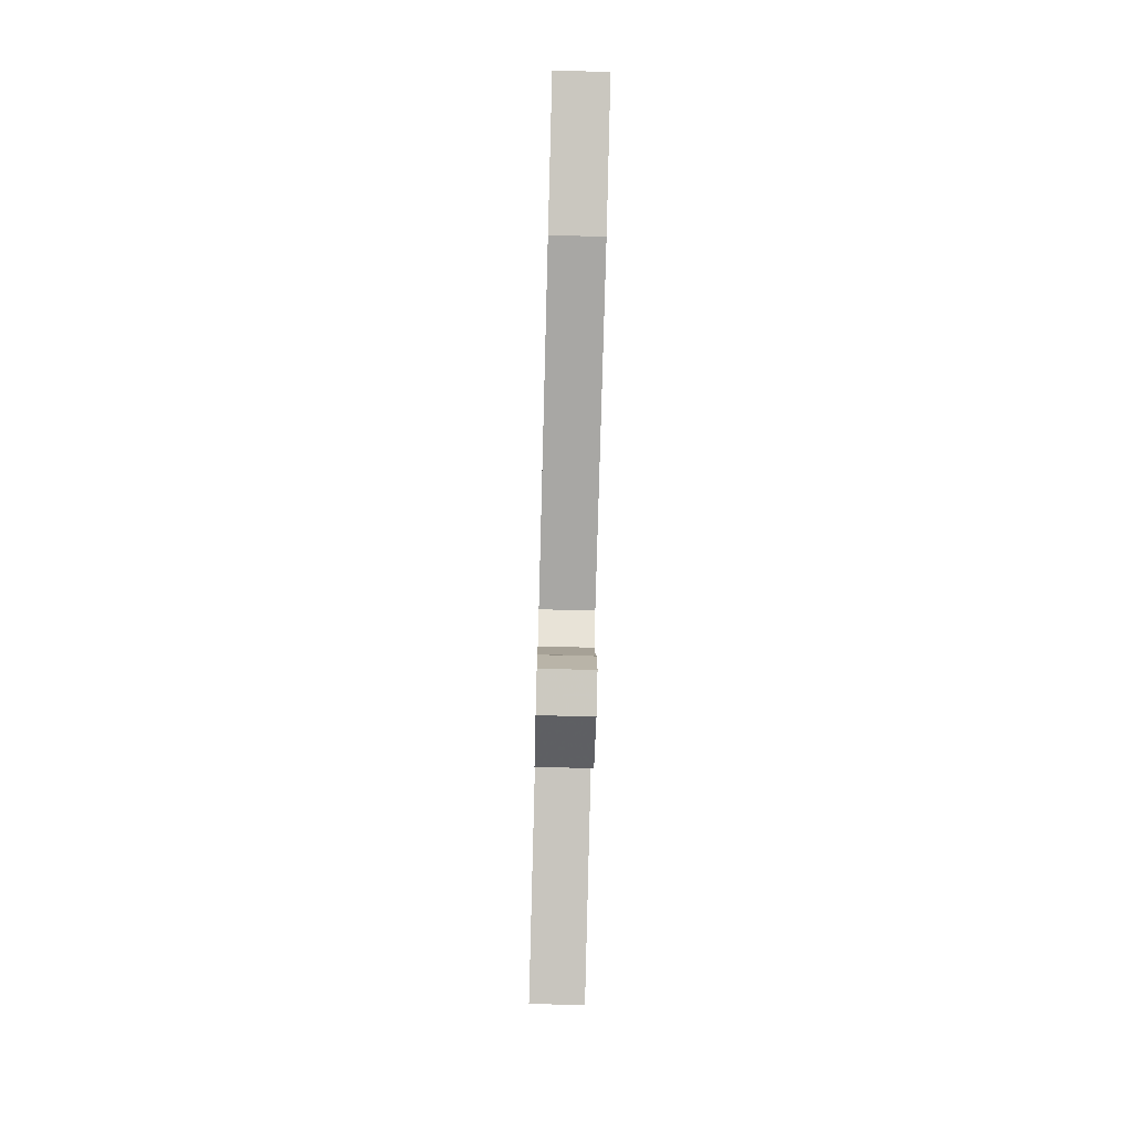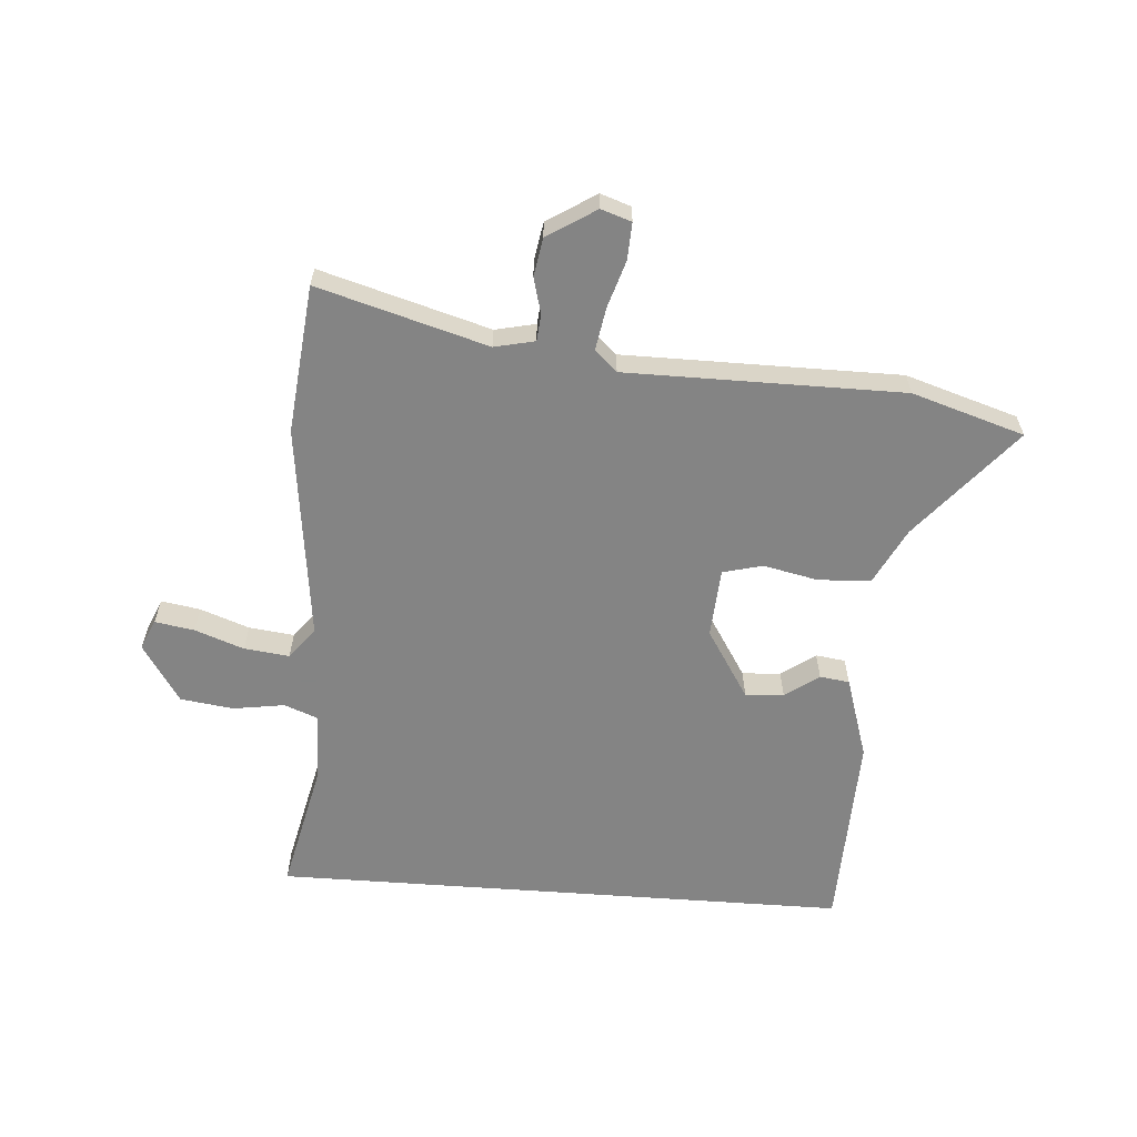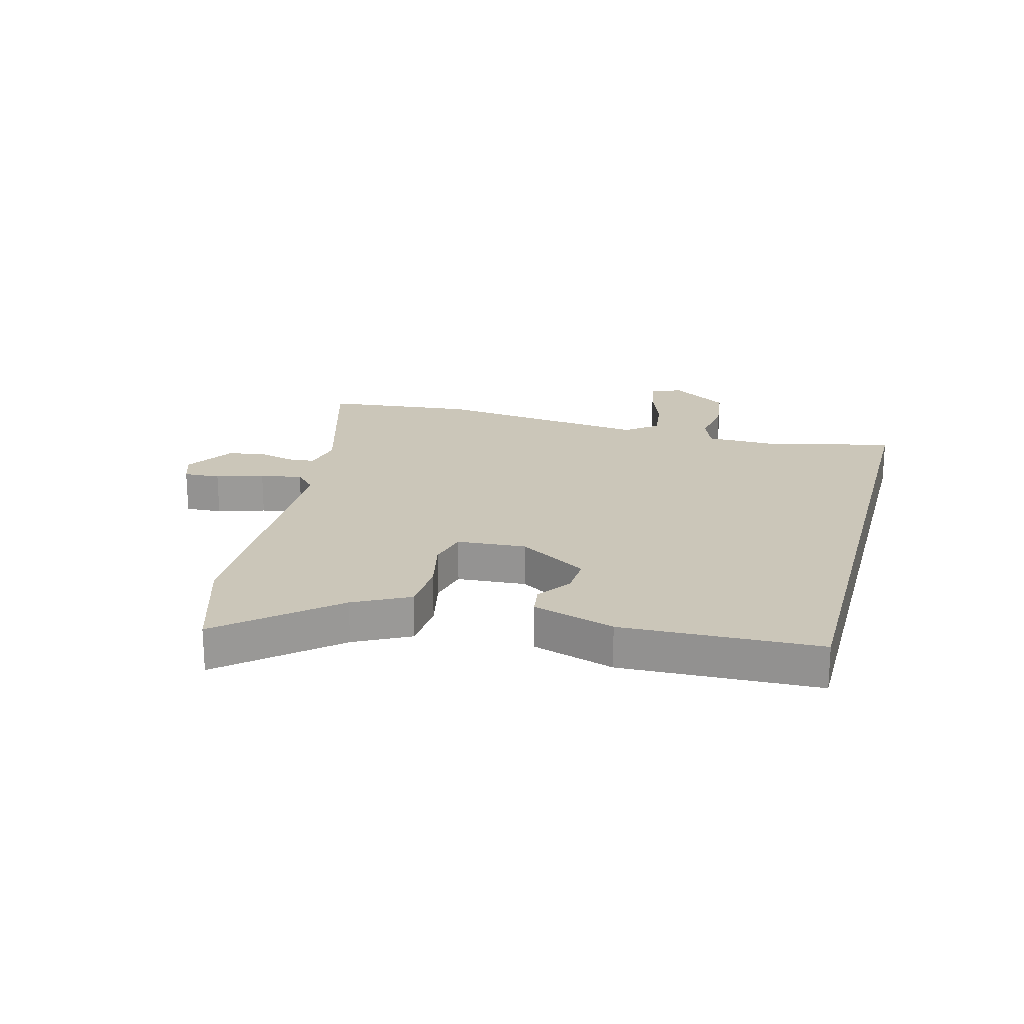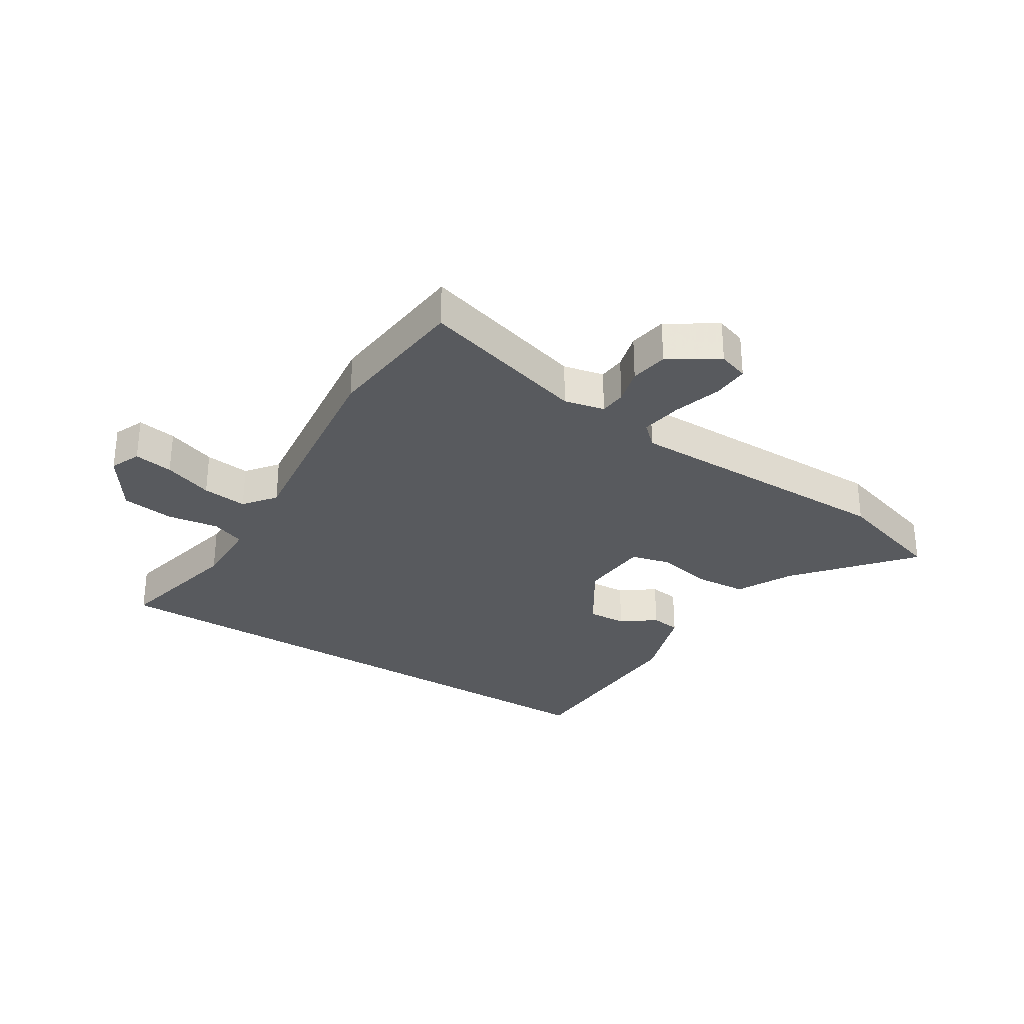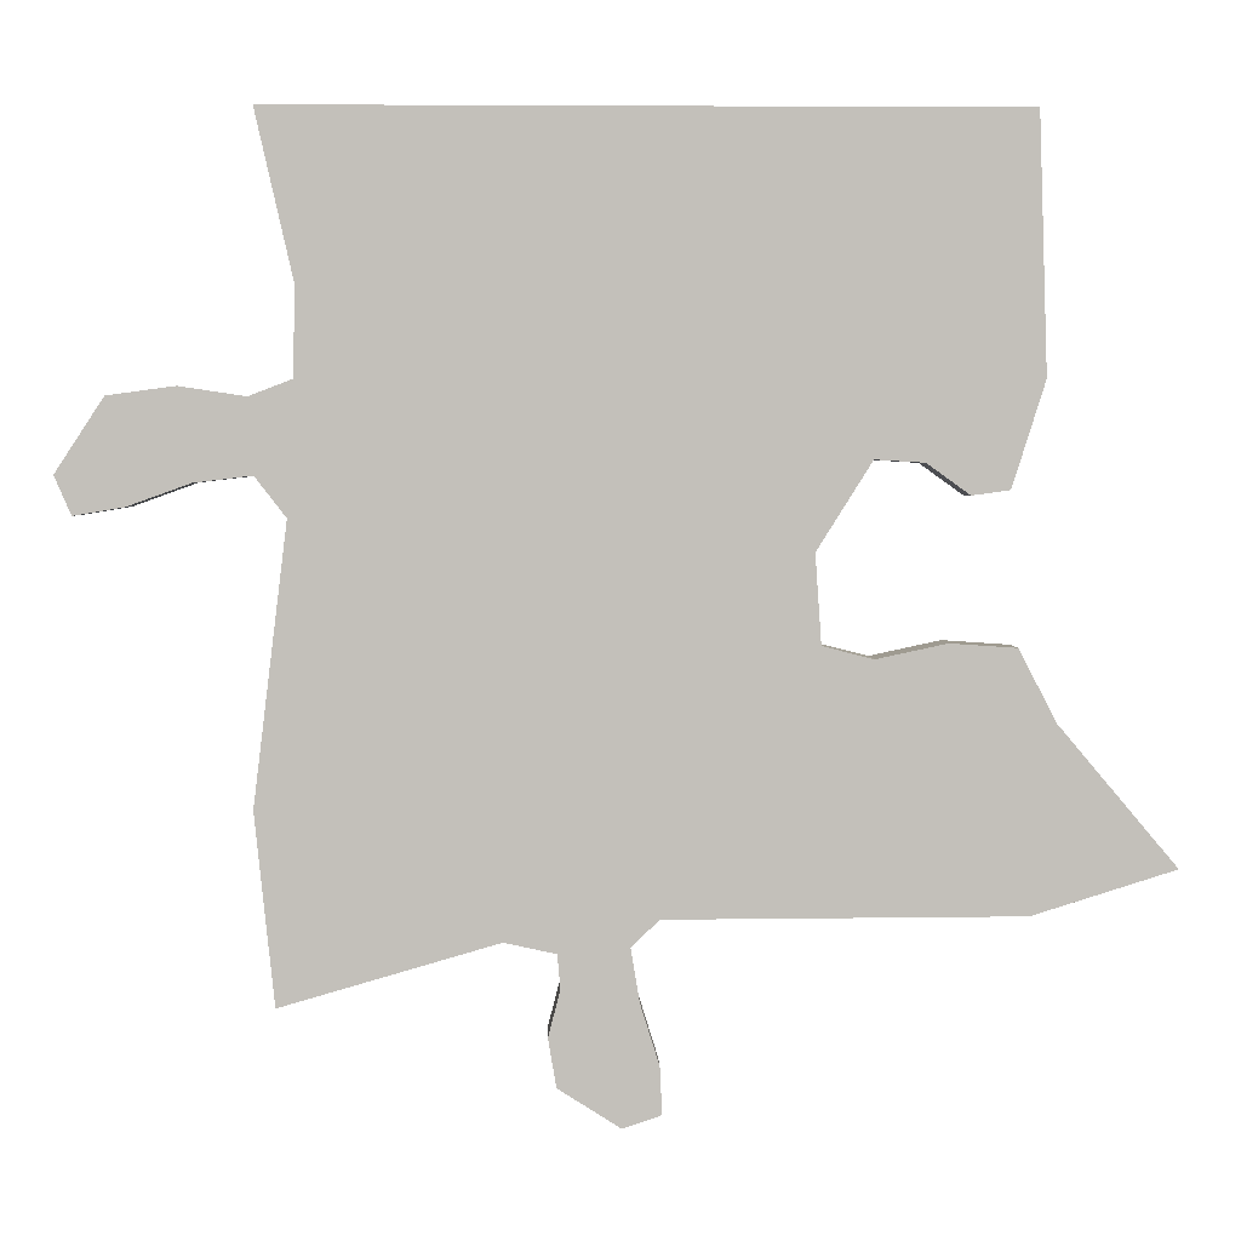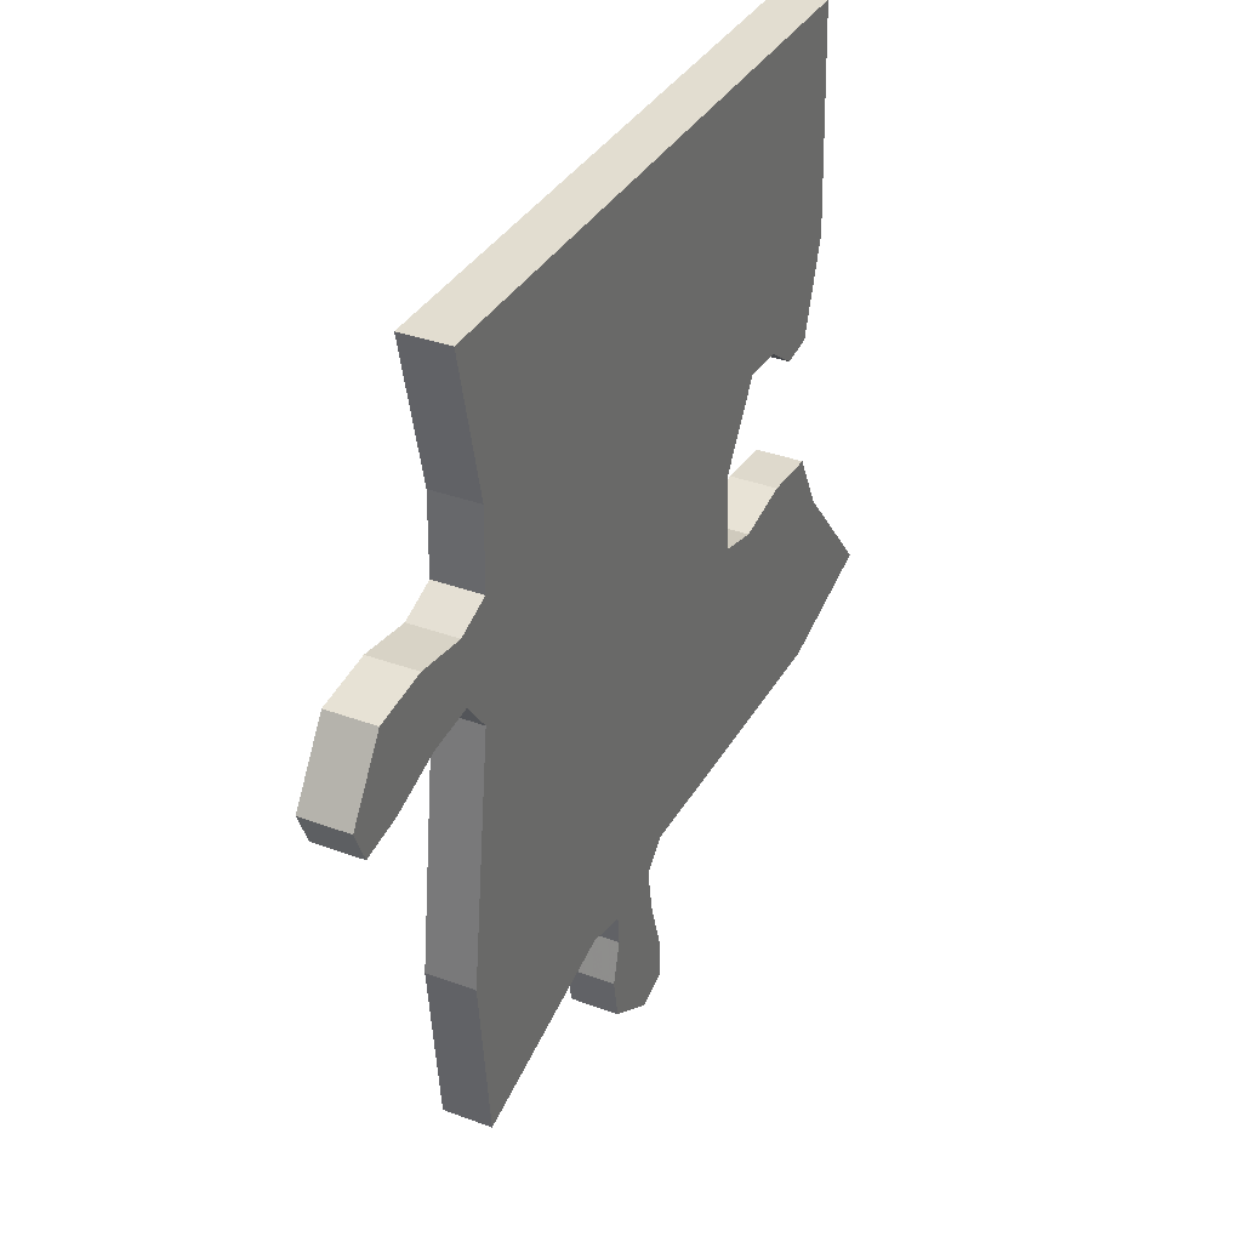
<metadata>
{"format":"obj","ext":"obj","renderer":"f3d","projection":"perspective","resolution":1024,"background":"white","views":[{"elev":-74.3,"azim":-91.5,"up":"+Z"},{"elev":-61.3,"azim":175.8,"up":"+Y"},{"elev":21.0,"azim":-75.3,"up":"+Y"},{"elev":-30.5,"azim":148.0,"up":"+Y"},{"elev":3.0,"azim":178.3,"up":"+Z"},{"elev":35.2,"azim":116.2,"up":"+Z"}]}
</metadata>
<code>
v 0.513 0.07 -0.374
v 0.487 0.07 -0.624
v 0.202 0.07 -0.542
v 0.134 0.07 -0.557
v 0.13 0.07 -0.602
v 0.146 0.07 -0.663
v 0.135 0.07 -0.727
v 0.053 0.07 -0.779
v 0.002 0.07 -0.762
v 0.005 0.07 -0.7
v 0.03 0.07 -0.62
v 0.042 0.07 -0.549
v 0.005 0.07 -0.514
v -0.461 0.07 -0.512
v -0.65 0.07 -0.453
v -0.493 0.07 -0.267
v -0.445 0.07 -0.173
v -0.357 0.07 -0.167
v -0.264 0.07 -0.187
v -0.197 0.07 -0.17
v -0.189 0.07 -0.053
v -0.262 0.07 0.063
v -0.327 0.07 0.059
v -0.384 0.07 0.018
v -0.434 0.07 0.025
v -0.478 0.07 0.164
v -0.467 0.07 0.5
v 0.508 0.07 0.5
v 0.458 0.07 0.28
v 0.46 0.07 0.163
v 0.517 0.07 0.141
v 0.604 0.07 0.154
v 0.693 0.07 0.142
v 0.757 0.07 0.044
v 0.735 0.07 -0.007
v 0.669 0.07 0.004
v 0.586 0.07 0.034
v 0.51 0.07 0.043
v 0.469 0.07 -0.01
v 0.513 0 -0.374
v 0.487 0 -0.624
v 0.202 0 -0.542
v 0.134 0 -0.557
v 0.13 0 -0.602
v 0.146 0 -0.663
v 0.135 0 -0.727
v 0.053 0 -0.779
v 0.002 0 -0.762
v 0.005 0 -0.7
v 0.03 0 -0.62
v 0.042 0 -0.549
v 0.005 0 -0.514
v -0.461 0 -0.512
v -0.65 0 -0.453
v -0.493 0 -0.267
v -0.445 0 -0.173
v -0.357 0 -0.167
v -0.264 0 -0.187
v -0.197 0 -0.17
v -0.189 0 -0.053
v -0.262 0 0.063
v -0.327 0 0.059
v -0.384 0 0.018
v -0.434 0 0.025
v -0.478 0 0.164
v -0.467 0 0.5
v 0.508 0 0.5
v 0.458 0 0.28
v 0.46 0 0.163
v 0.517 0 0.141
v 0.604 0 0.154
v 0.693 0 0.142
v 0.757 0 0.044
v 0.735 0 -0.007
v 0.669 0 0.004
v 0.586 0 0.034
v 0.51 0 0.043
v 0.469 0 -0.01
f 35 36 37
f 34 35 37
f 33 34 37
f 32 33 37
f 31 32 37
f 30 31 37 38
f 26 27 28 29
f 26 29 30
f 23 24 25 26
f 22 23 26 30
f 30 38 39
f 22 30 39
f 21 22 39
f 16 17 18 19
f 16 19 20
f 15 16 20
f 14 15 20
f 13 14 20
f 21 39 1
f 20 21 1
f 13 20 1
f 12 13 1
f 9 10 11
f 8 9 11
f 7 8 11
f 6 7 11
f 5 6 11
f 1 2 3
f 1 3 4
f 12 1 4
f 4 5 11 12
f 76 75 74
f 76 74 73
f 76 73 72
f 76 72 71
f 76 71 70
f 77 76 70 69
f 68 67 66 65
f 69 68 65
f 65 64 63 62
f 69 65 62 61
f 78 77 69
f 78 69 61
f 78 61 60
f 58 57 56 55
f 59 58 55
f 59 55 54
f 59 54 53
f 59 53 52
f 40 78 60
f 40 60 59
f 40 59 52
f 40 52 51
f 50 49 48
f 50 48 47
f 50 47 46
f 50 46 45
f 50 45 44
f 42 41 40
f 43 42 40
f 43 40 51
f 51 50 44 43
f 1 40 41 2
f 2 41 42 3
f 3 42 43 4
f 4 43 44 5
f 5 44 45 6
f 6 45 46 7
f 7 46 47 8
f 8 47 48 9
f 9 48 49 10
f 10 49 50 11
f 11 50 51 12
f 12 51 52 13
f 13 52 53 14
f 14 53 54 15
f 15 54 55 16
f 16 55 56 17
f 17 56 57 18
f 18 57 58 19
f 19 58 59 20
f 20 59 60 21
f 21 60 61 22
f 22 61 62 23
f 23 62 63 24
f 24 63 64 25
f 25 64 65 26
f 26 65 66 27
f 27 66 67 28
f 28 67 68 29
f 29 68 69 30
f 30 69 70 31
f 31 70 71 32
f 32 71 72 33
f 33 72 73 34
f 34 73 74 35
f 35 74 75 36
f 36 75 76 37
f 37 76 77 38
f 38 77 78 39
f 39 78 40 1

</code>
